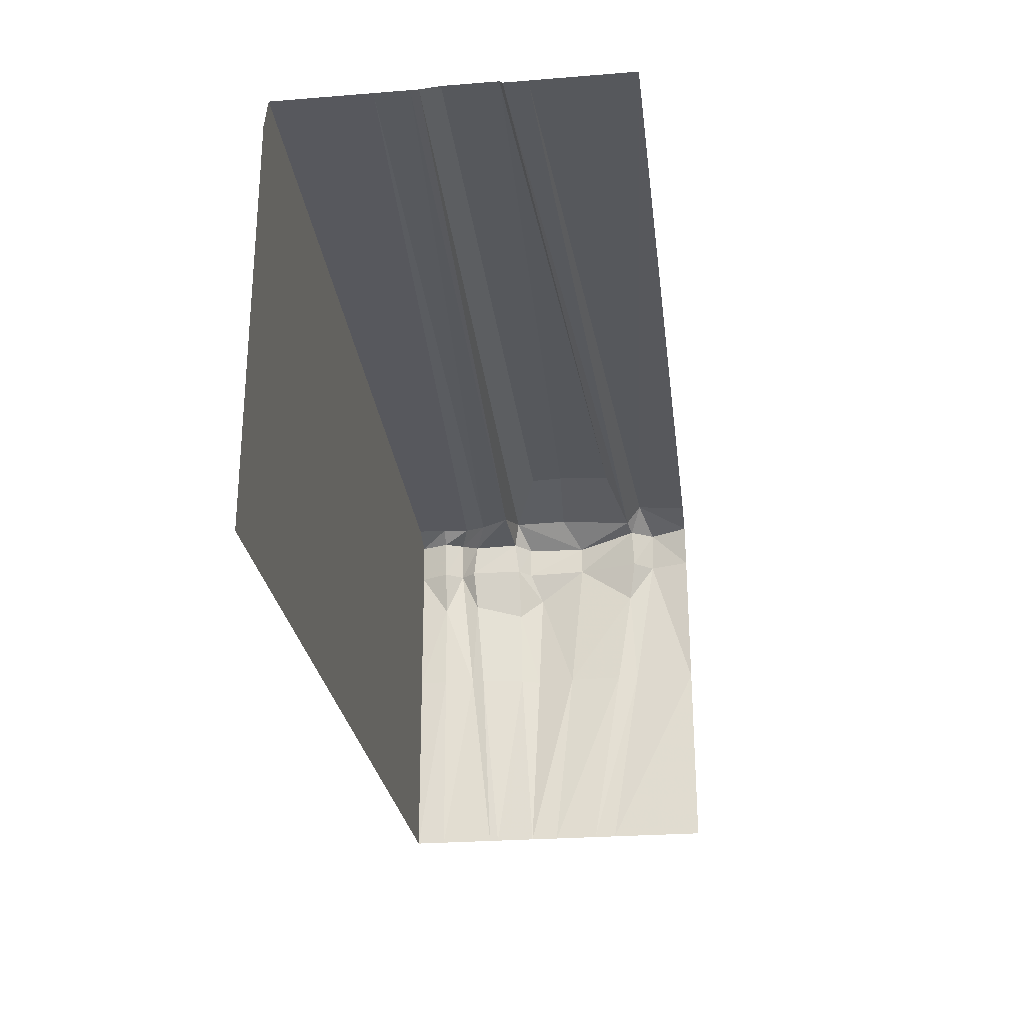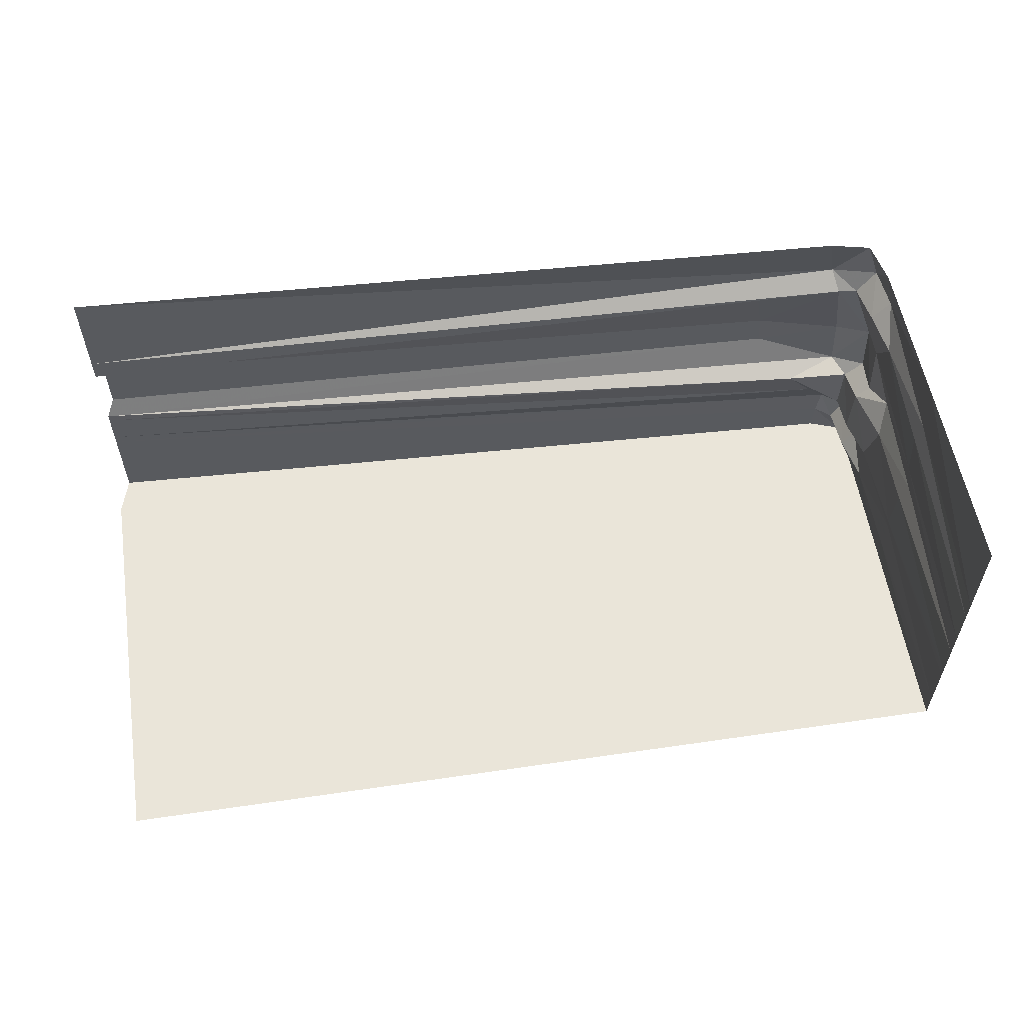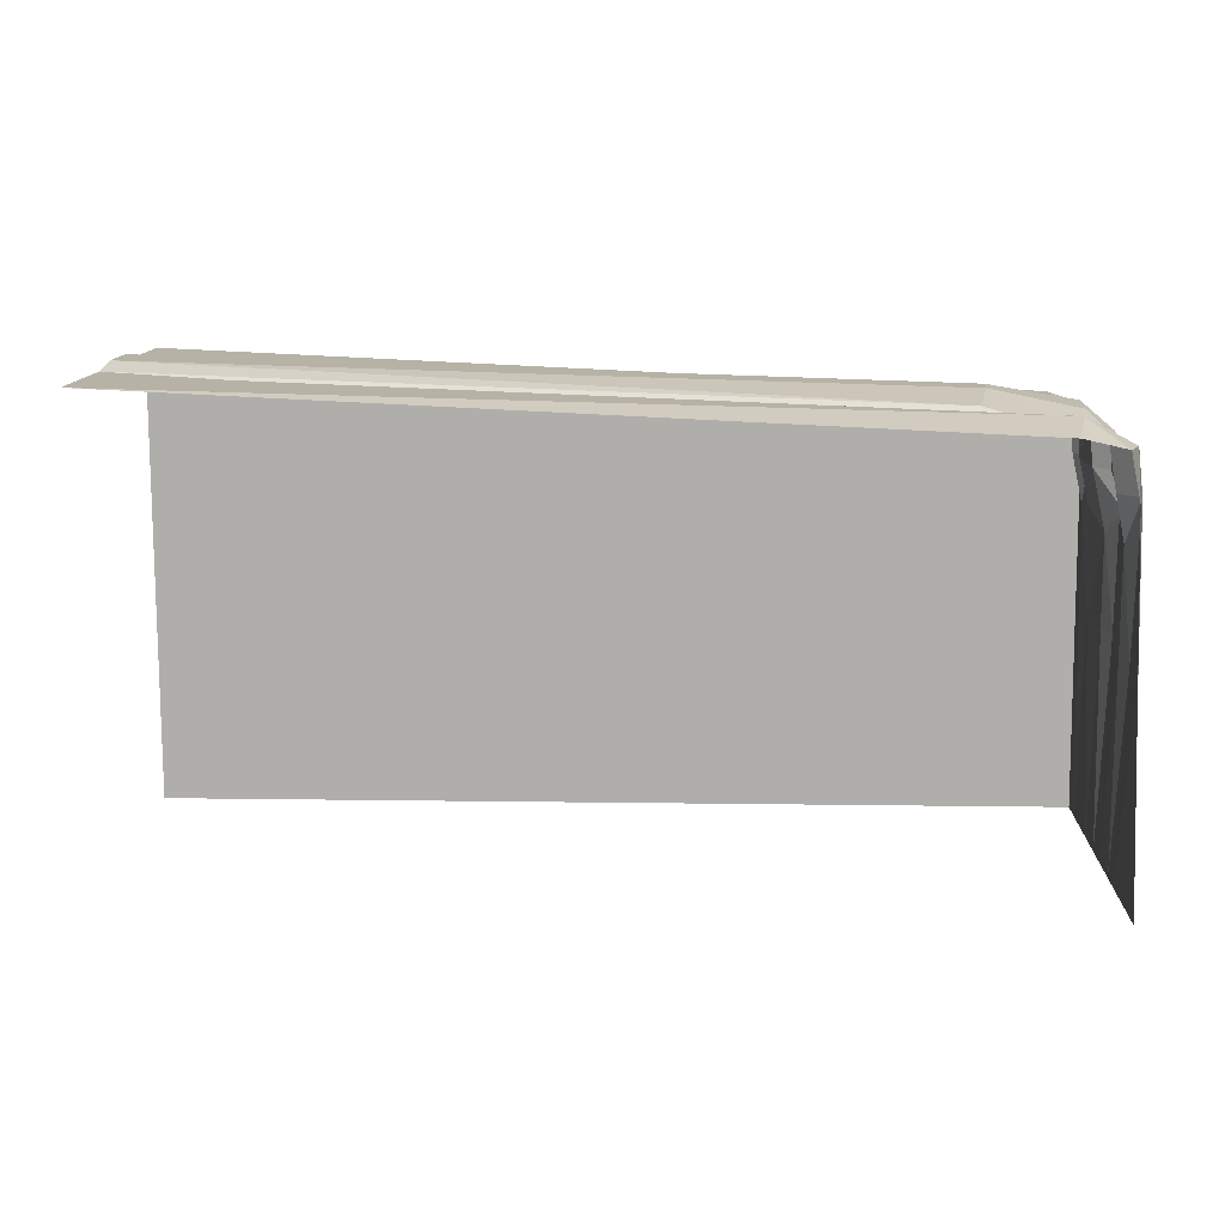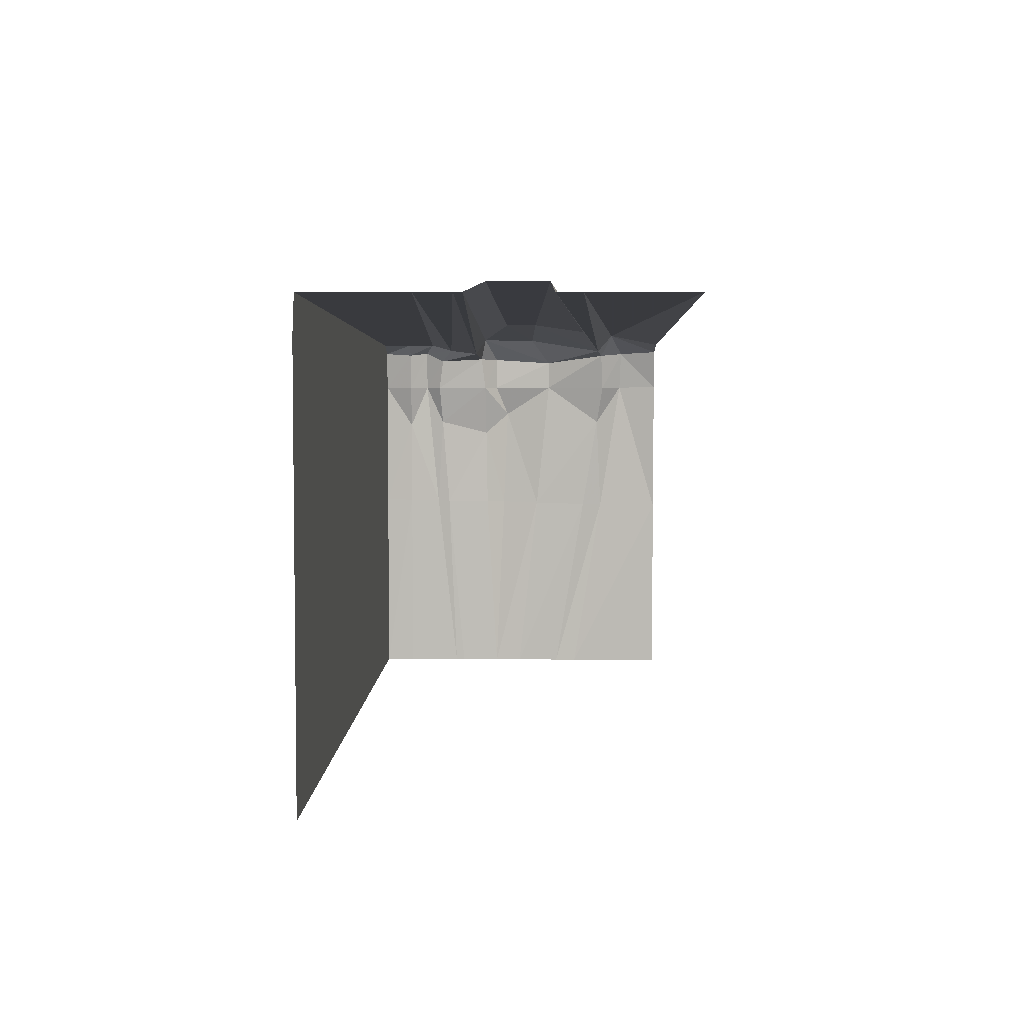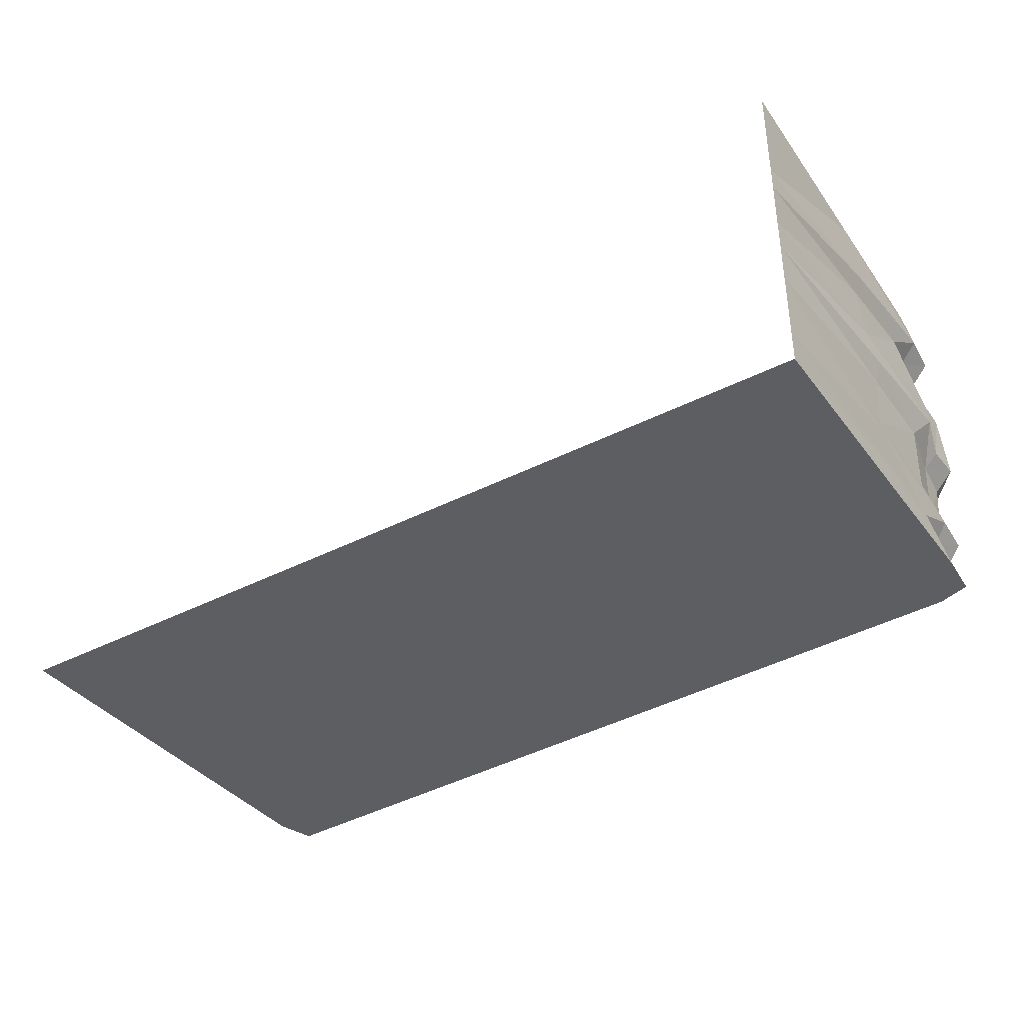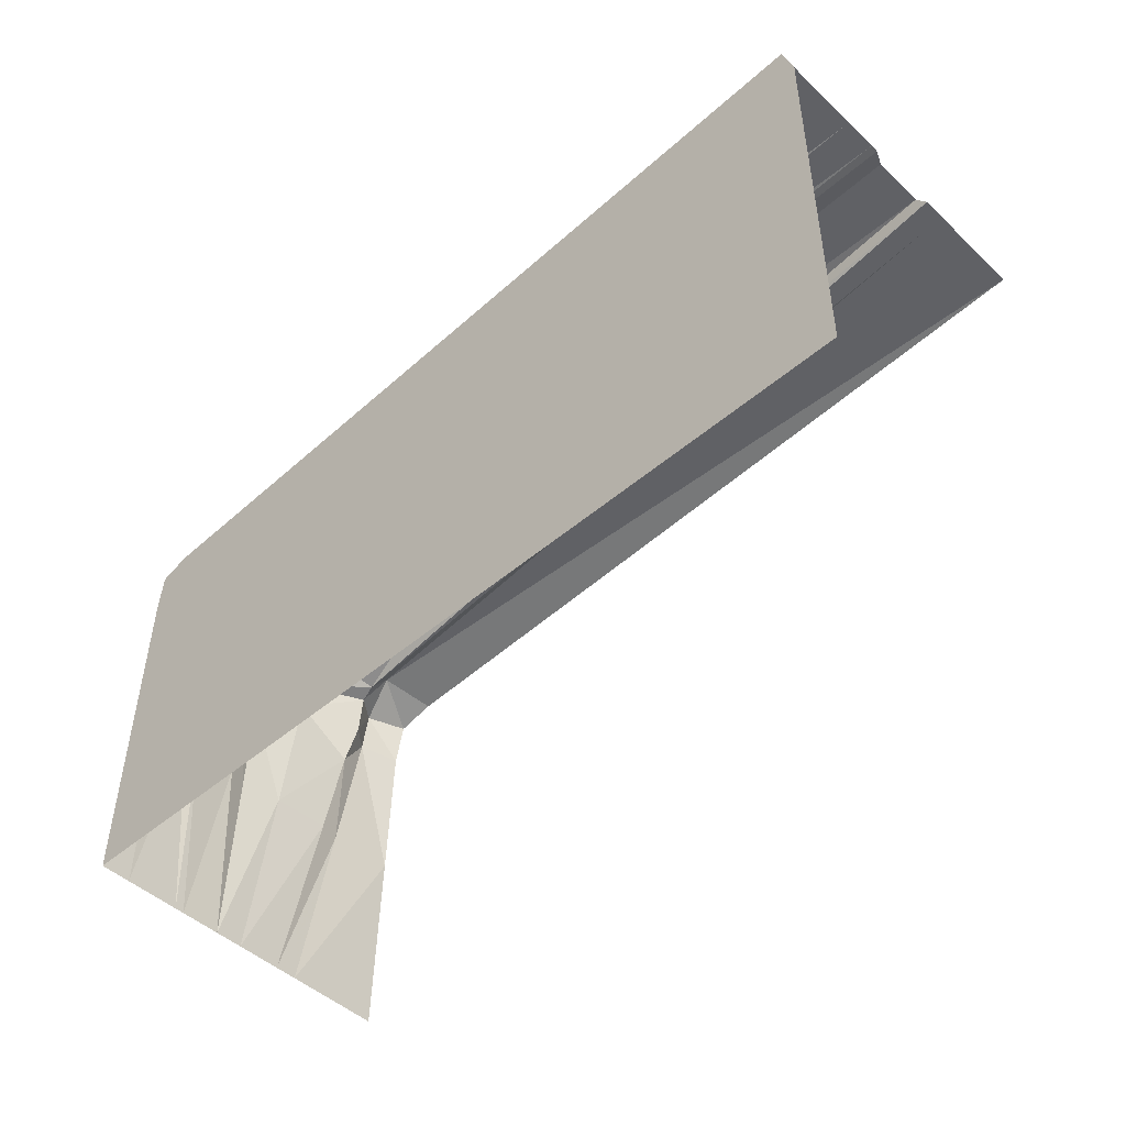
<metadata>
{"format":"obj","ext":"obj","renderer":"f3d","projection":"perspective","resolution":1024,"background":"white","views":[{"elev":-26.3,"azim":-82.8,"up":"+Y"},{"elev":57.8,"azim":-8.6,"up":"+Z"},{"elev":11.9,"azim":2.0,"up":"+Y"},{"elev":4.5,"azim":-88.6,"up":"+Y"},{"elev":-38.2,"azim":33.2,"up":"+Z"},{"elev":-47.9,"azim":-136.2,"up":"+Y"}]}
</metadata>
<code>
g ice_cliff_R_y1_z4_mesh
v -1.355 -0.01466 17.45
v -2.395 -0.01466 16.15
v -1.82 -2.564 15.75
v -1.329 -8.794 16.04
v -1.355 -0.01466 17.45
v -1.641 -8.765 14.73
v -1.293 -20.67 12.74
v -1.293 -20.67 14.11
v -1.455 -0.01466 3.014
v -2.221 -0.01466 1.832
v -1.616 -2.799 1.832
v -1.394 -8.517 3.833
v -1.455 -0.01466 3.014
v -1.526 -8.472 1.832
v -1.293 -20.67 1.832
v -1.293 -20.67 5.173
v -1.405 -0.01466 12.14
v -1.237 -0.01466 8.222
v -0.6751 -2.007 9.041
v -2.884 3.521 7.449
v -52.73 5.362 8.222
v -6 2.488 6.888
v -2.06 -0.01466 7.394
v -2.187 -0.01466 3.977
v -1.631 -2.589 4.187
v -52.73 5.362 0
v -53.4 3.172 0
v -3.46 3.131 0
v -52.73 5.362 1.832
v -52.73 5.362 0
v -3.46 3.131 0
v -3.37 3.131 1.832
v -52.73 5.362 5.173
v -3.166 3.131 3.524
v -52.73 5.362 5.737
v -4.402 2.734 4.98
v -52.73 5.362 7.737
v -6 2.488 6.888
v -52.73 5.362 8.222
v -1.462 -0.01466 0
v -2.221 -0.01466 1.832
v -2.424 2.387 1.832
v -1.654 2.504 0
v -52.73 5.362 20
v -52.73 5.362 14.11
v -4.148 3.817 16.76
v -4.854 3.172 20
v -1.923 0.04618 20
v -2.462 2.64 20
v -1.657 2.5 17.55
v -1.355 -0.01466 17.45
v -1.293 -20.67 14.11
v -1.293 -20.67 20
v -1.647 -8.885 20
v -1.329 -8.794 16.04
v -1.355 -0.01466 17.45
v -1.923 0.04618 20
v -1.293 -20.67 0
v -1.293 -20.67 1.832
v -1.526 -8.472 1.832
v -1.4 -8.43 0
v -1.616 -2.799 1.832
v -1.462 -0.01466 0
v -2.221 -0.01466 1.832
v -53.37 -8.561 0
v -53.35 -20.67 0
v -1.4 -8.43 0
v -53.38 -0.01466 0
v -1.462 -0.01466 0
v -4.148 3.817 16.76
v -1.657 2.5 17.55
v -2.462 2.64 20
v -4.854 3.172 20
v -1.654 2.504 0
v -2.424 2.387 1.832
v -3.37 3.131 1.832
v -3.46 3.131 0
v -1.657 2.5 17.55
v -2.795 2.37 16.05
v -2.395 -0.01466 16.15
v -1.355 -0.01466 17.45
v -2.795 2.37 16.05
v -1.657 2.5 17.55
v -4.148 3.817 16.76
v -3.847 2.699 15.79
v -52.73 5.362 14.11
v -52.73 5.362 12.74
v -3.847 2.699 15.79
v -4.148 3.817 16.76
v -1.658 2.52 3.014
v -4.402 2.734 4.98
v -3.166 3.131 3.524
v -2.404 1.948 4.242
v -6 2.488 6.888
v -2.248 2.11 7.129
v -1.455 -0.01466 3.014
v -2.187 -0.01466 3.977
v -2.404 1.948 4.242
v -1.658 2.52 3.014
v -2.424 2.387 1.832
v -1.658 2.52 3.014
v -3.166 3.131 3.524
v -3.37 3.131 1.832
v -2.221 -0.01466 1.832
v -1.455 -0.01466 3.014
v -1.658 2.52 3.014
v -2.424 2.387 1.832
v -1.293 -20.67 9.961
v -1.293 -20.67 12.74
v -1.641 -8.765 14.73
v -1.36 -8.686 11.26
v -1.293 -20.67 8.222
v -0.8819 -8.628 8.766
v -0.6751 -2.007 9.041
v -1.82 -2.564 15.75
v -1.405 -0.01466 12.14
v -2.395 -0.01466 16.15
v -2.795 2.37 16.05
v -1.405 -0.01466 12.14
v -2.395 -0.01466 16.15
v -1.442 1.816 12.14
v -1.237 -0.01466 8.222
v -1.169 2.059 8.227
v -1.442 1.816 12.14
v -2.795 2.37 16.05
v -3.847 2.699 15.79
v -3.093 3.47 10.92
v -2.884 3.521 7.449
v -1.169 2.059 8.227
v -52.2 5.901 10.54
v -52.2 5.901 9.317
v -8.043 4.537 9.189
v -8.19 4.537 11.22
v -52.2 5.901 12.49
v -3.093 3.47 10.92
v -2.884 3.521 7.449
v -3.847 2.699 15.79
v -8.841 4.038 14.64
v -52.73 5.362 12.74
v -3.847 2.699 15.79
v -2.248 2.11 7.129
v -1.169 2.059 8.227
v -2.884 3.521 7.449
v -6 2.488 6.888
v -2.06 -0.01466 7.394
v -1.237 -0.01466 8.222
v -1.169 2.059 8.227
v -2.248 2.11 7.129
v -2.06 -0.01466 7.394
v -0.6751 -2.007 9.041
v -1.237 -0.01466 8.222
v -1.303 -3.396 7.452
v -0.8819 -8.628 8.766
v -0.6751 -2.007 9.041
v -1.3 -8.601 7.531
v -1.293 -20.67 8.222
v -1.293 -20.67 7.737
v -2.187 -0.01466 3.977
v -2.06 -0.01466 7.394
v -2.248 2.11 7.129
v -2.404 1.948 4.242
v -8.043 4.537 9.189
v -52.2 5.901 9.317
v -52.73 5.362 8.222
v -2.884 3.521 7.449
v -1.293 -20.67 5.737
v -1.293 -20.67 7.737
v -1.3 -8.601 7.531
v -1.53 -8.536 4.649
v -1.303 -3.396 7.452
v -1.631 -2.589 4.187
v -2.06 -0.01466 7.394
v -1.293 -20.67 5.173
v -1.53 -8.536 4.649
v -1.394 -8.517 3.833
v -1.631 -2.589 4.187
v -1.455 -0.01466 3.014
v -2.187 -0.01466 3.977
v -53.38 2.272 0
v -53.38 -0.01466 0
v -1.462 -0.01466 0
v -1.654 2.504 0
v -53.4 3.172 0
v -53.38 2.272 0
v -1.654 2.504 0
v -3.46 3.131 0
g ice_cliff_R_y1_z4_mesh_0
f 3 2 1
f 3 5 4
f 6 3 4
f 6 4 7
f 4 8 7
f 11 10 9
f 11 13 12
f 14 11 12
f 14 12 15
f 12 16 15
f 19 18 17
f 22 21 20
f 25 24 23
f 28 27 26
f 31 30 29
f 32 31 29
f 32 29 33
f 34 32 33
f 34 33 35
f 36 34 35
f 36 35 37
f 38 36 37
f 38 37 39
f 42 41 40
f 43 42 40
f 46 45 44
f 47 46 44
f 50 49 48
f 51 50 48
f 54 53 52
f 55 54 52
f 55 56 54
f 56 57 54
f 60 59 58
f 61 60 58
f 62 60 61
f 61 63 62
f 63 64 62
f 58 66 65
f 67 58 65
f 67 65 68
f 69 67 68
f 72 71 70
f 73 72 70
f 76 75 74
f 77 76 74
f 80 79 78
f 81 80 78
f 84 83 82
f 85 84 82
f 88 87 86
f 89 88 86
f 92 91 90
f 91 93 90
f 91 94 93
f 94 95 93
f 98 97 96
f 99 98 96
f 102 101 100
f 103 102 100
f 106 105 104
f 107 106 104
f 110 109 108
f 111 110 108
f 111 108 112
f 113 111 112
f 113 114 111
f 115 110 111
f 114 116 111
f 111 116 115
f 116 117 115
f 120 119 118
f 119 121 118
f 119 122 121
f 122 123 121
f 126 125 124
f 127 126 124
f 127 124 128
f 124 129 128
f 132 131 130
f 133 132 130
f 133 130 134
f 132 133 135
f 136 132 135
f 135 133 137
f 133 138 137
f 138 133 134
f 138 134 139
f 140 138 139
f 143 142 141
f 144 143 141
f 147 146 145
f 148 147 145
f 151 150 149
f 150 152 149
f 154 153 152
f 153 155 152
f 153 156 155
f 156 157 155
f 160 159 158
f 161 160 158
f 164 163 162
f 165 164 162
f 168 167 166
f 169 168 166
f 170 168 169
f 169 171 170
f 171 172 170
f 174 166 173
f 175 174 173
f 176 174 175
f 175 177 176
f 177 178 176
f 181 180 179
f 182 181 179
f 185 184 183
f 186 185 183

</code>
